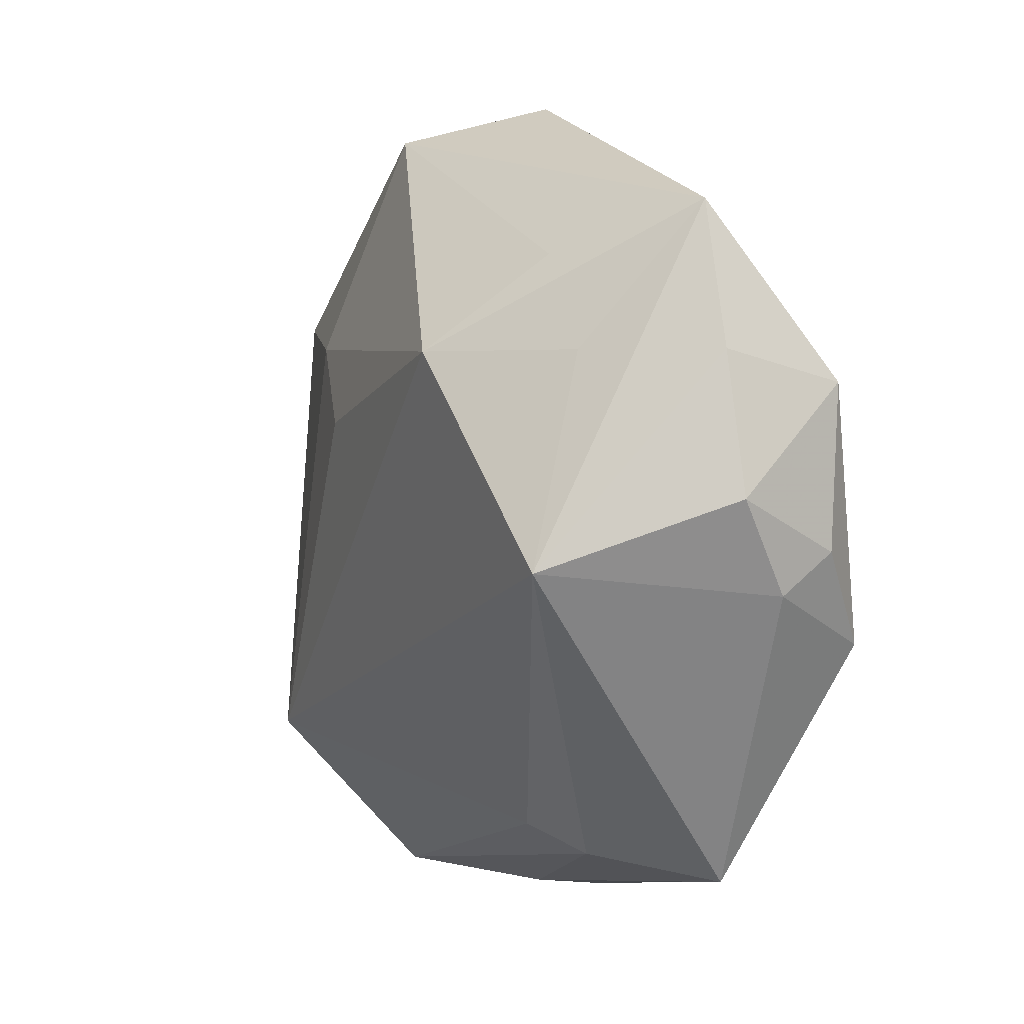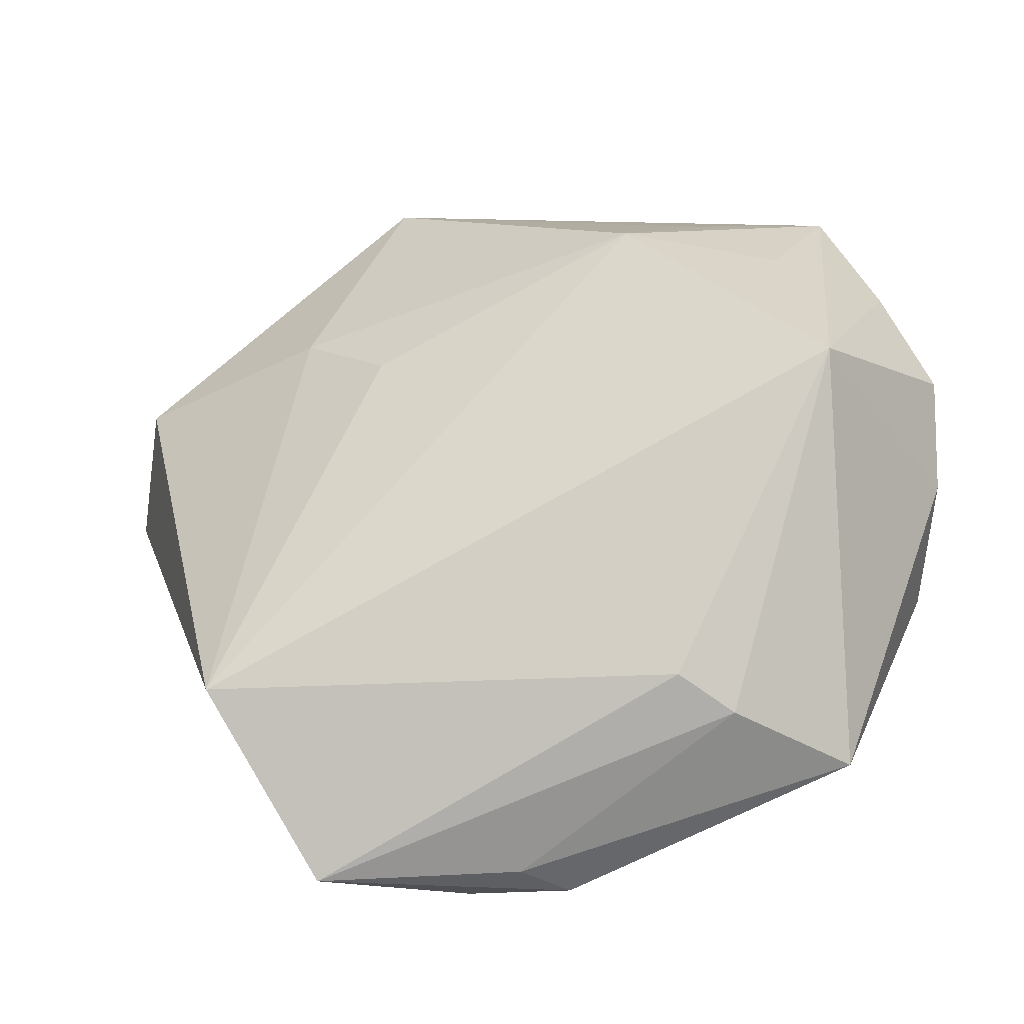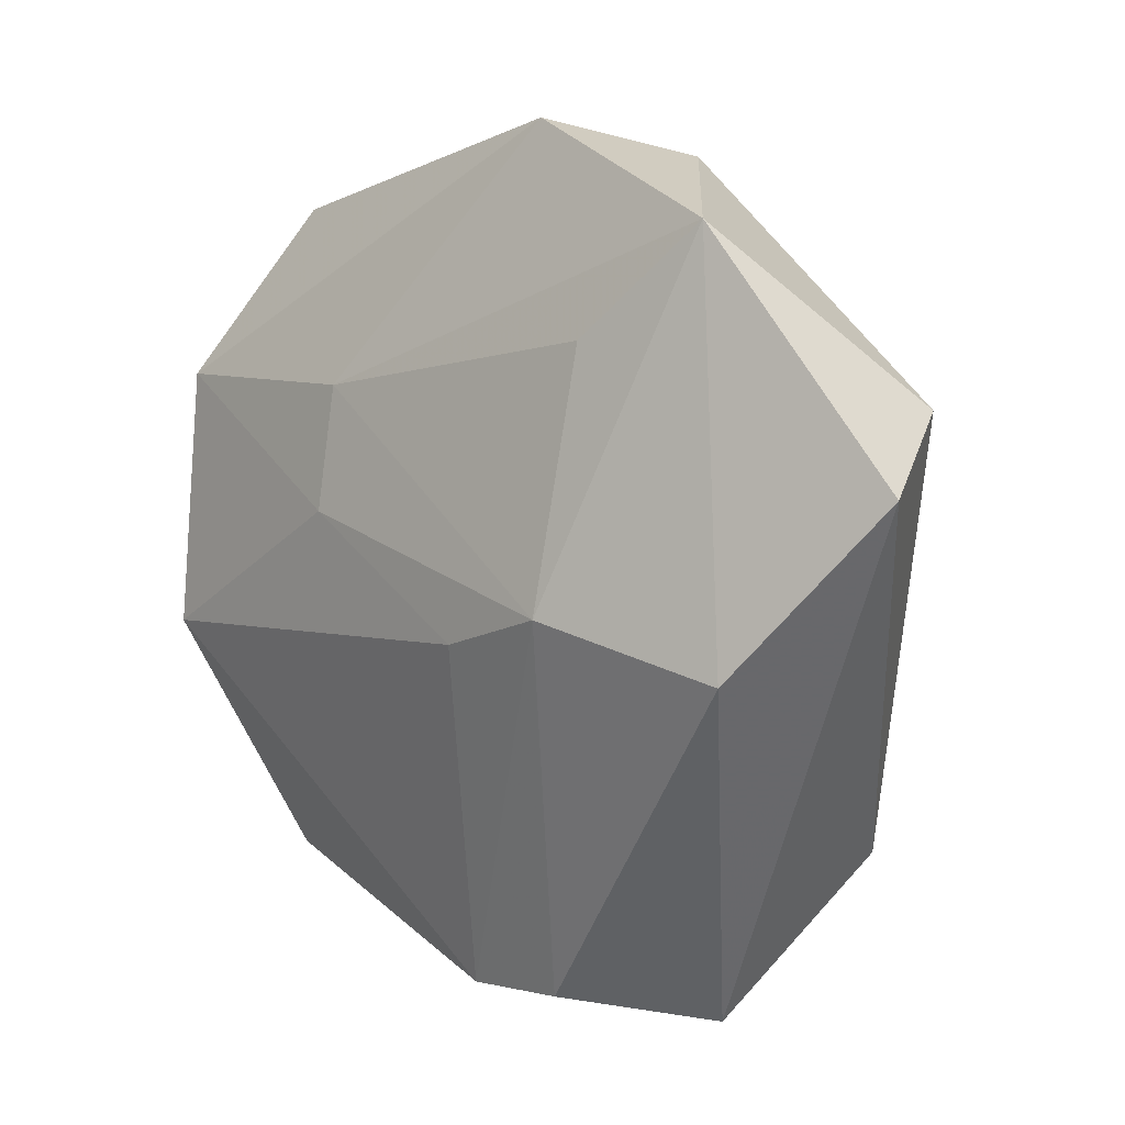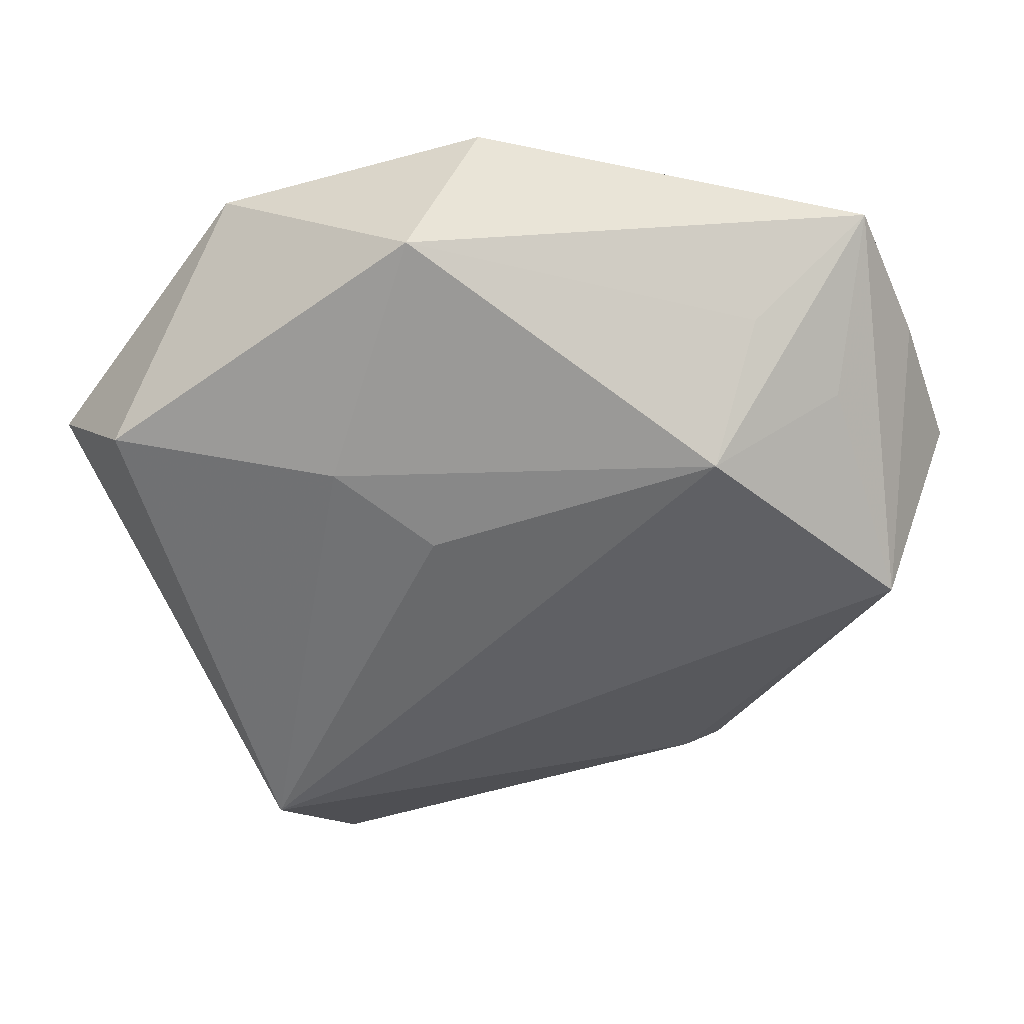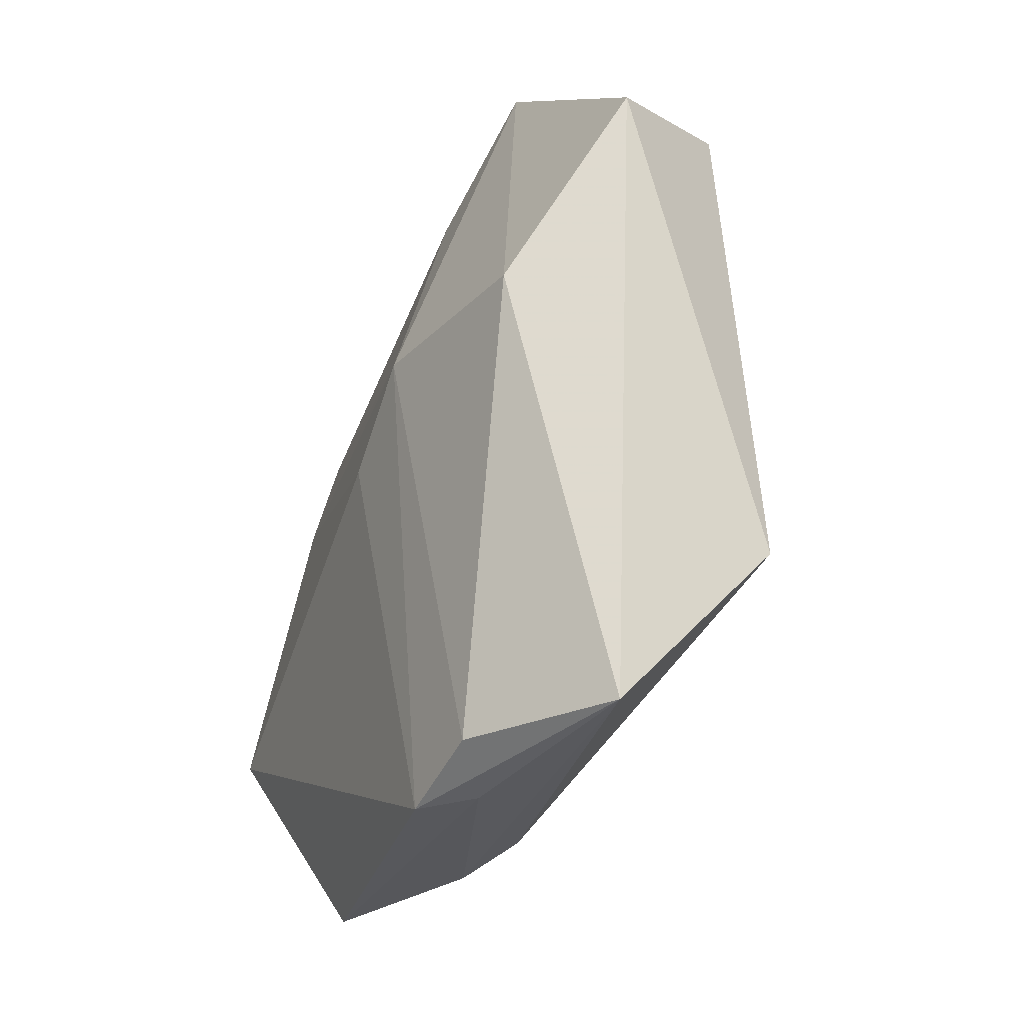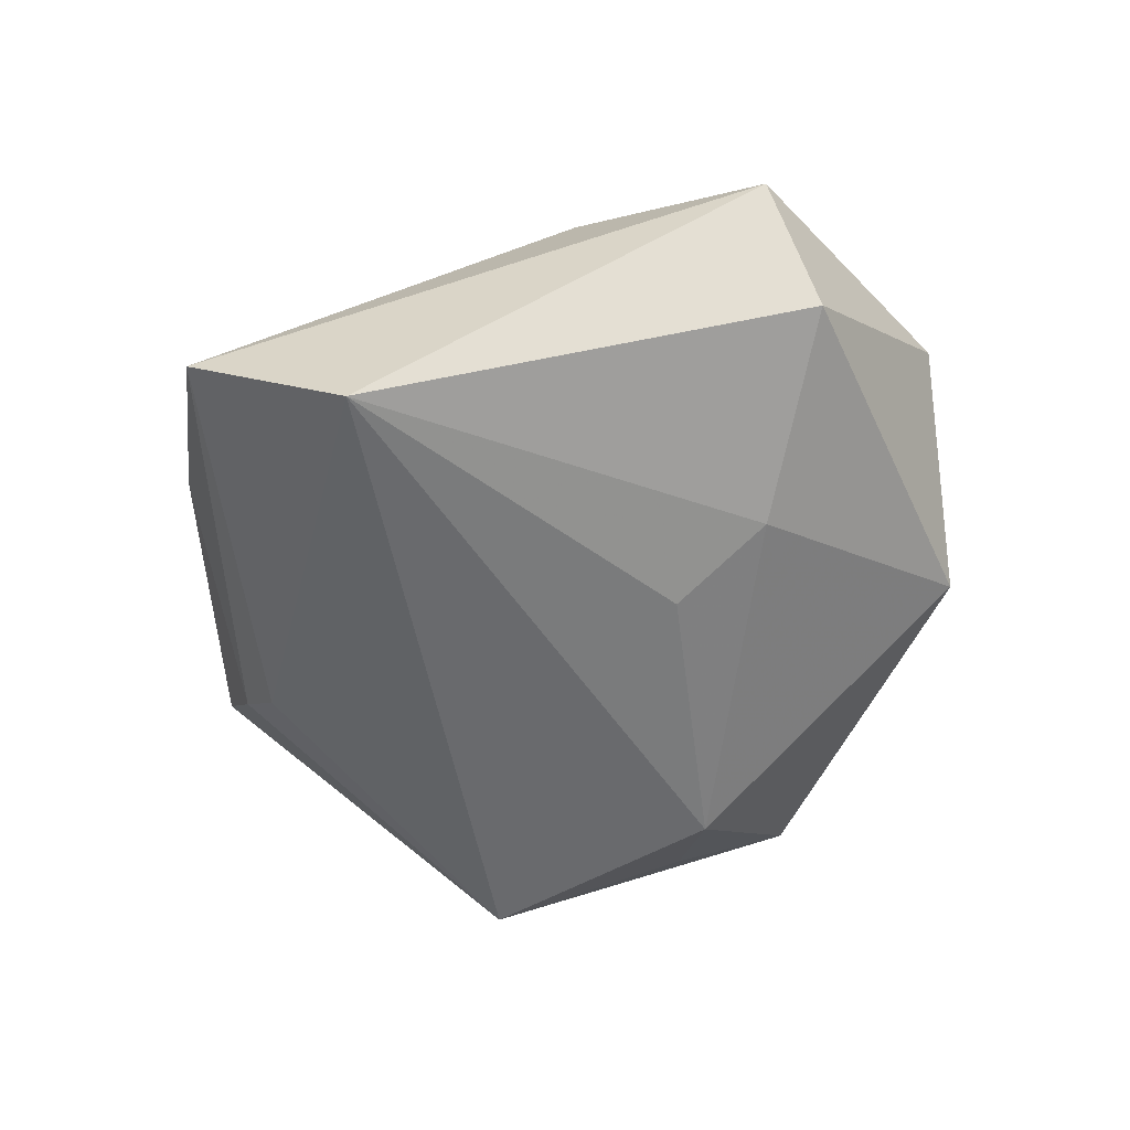
<metadata>
{"format":"obj","ext":"obj","renderer":"f3d","projection":"perspective","resolution":1024,"background":"white","views":[{"elev":8.2,"azim":-117.9,"up":"+Y"},{"elev":-36.0,"azim":-164.4,"up":"+Y"},{"elev":8.6,"azim":45.1,"up":"+Y"},{"elev":38.5,"azim":173.4,"up":"+Y"},{"elev":-47.5,"azim":68.0,"up":"+Y"},{"elev":-52.4,"azim":78.2,"up":"+Z"}]}
</metadata>
<code>
v -0.03777 -0.0006347 -0.01938
v -0.03175 0.02047 -0.01102
v 0.0322 0.03547 0.01117
v -0.02281 -0.03451 -0.004677
v -0.01665 0.01958 -0.0209
v -0.04541 0.000364 0.01041
v -0.04227 0.0209 -0.0002958
v 0.05186 0.01067 0.006594
v -0.04582 -0.00359 0.004398
v 0.01885 -0.002548 0.02011
v -0.01532 0.01766 0.01581
v -0.04325 0.01712 0.01241
v 0.04579 0.01751 -0.006263
v 0.01276 0.009275 -0.01794
v 0.03789 -0.007218 0.01488
v 0.02288 0.01692 -0.01458
v -0.0225 0.0296 -0.009232
v 0.01971 0.02385 0.01493
v 0.01405 0.04118 -0.008171
v -0.01517 0.004587 0.01816
v -0.0361 0.03541 0.0009476
v -0.001591 -0.04543 0.008658
v 0.006284 -0.006648 0.01951
v 0.005214 0.04505 0.005529
v -0.01795 -0.03176 -0.009279
v -0.03296 -0.03642 0.00589
v 0.03134 -0.02985 -0.01669
v -0.0472 0.006657 -0.001045
v -0.04123 -0.01034 0.01654
v 0.009328 -0.04479 0.007726
v 0.002358 -0.04534 0.003261
v 0.0227 -0.04693 -0.003365
f 5 27 1
f 3 10 15
f 1 27 25
f 25 27 32
f 8 15 32
f 32 27 8
f 8 27 13
f 13 3 8
f 8 3 15
f 19 3 13
f 24 3 19
f 19 21 24
f 27 5 14
f 1 21 2
f 2 5 1
f 21 5 2
f 11 3 24
f 4 25 32
f 4 26 1
f 1 25 4
f 24 21 12
f 12 11 24
f 7 21 1
f 1 28 7
f 7 12 21
f 28 12 7
f 29 12 6
f 6 12 28
f 1 26 9
f 9 28 1
f 9 6 28
f 9 26 29
f 29 6 9
f 17 5 21
f 21 19 17
f 17 19 5
f 5 19 16
f 16 14 5
f 16 19 13
f 13 27 16
f 27 14 16
f 10 23 22
f 22 23 29
f 29 26 22
f 10 11 20
f 29 23 20
f 20 23 10
f 20 12 29
f 11 12 20
f 10 3 18
f 18 11 10
f 3 11 18
f 15 10 30
f 10 22 30
f 32 15 30
f 30 22 32
f 32 22 31
f 31 22 26
f 31 4 32
f 26 4 31

</code>
